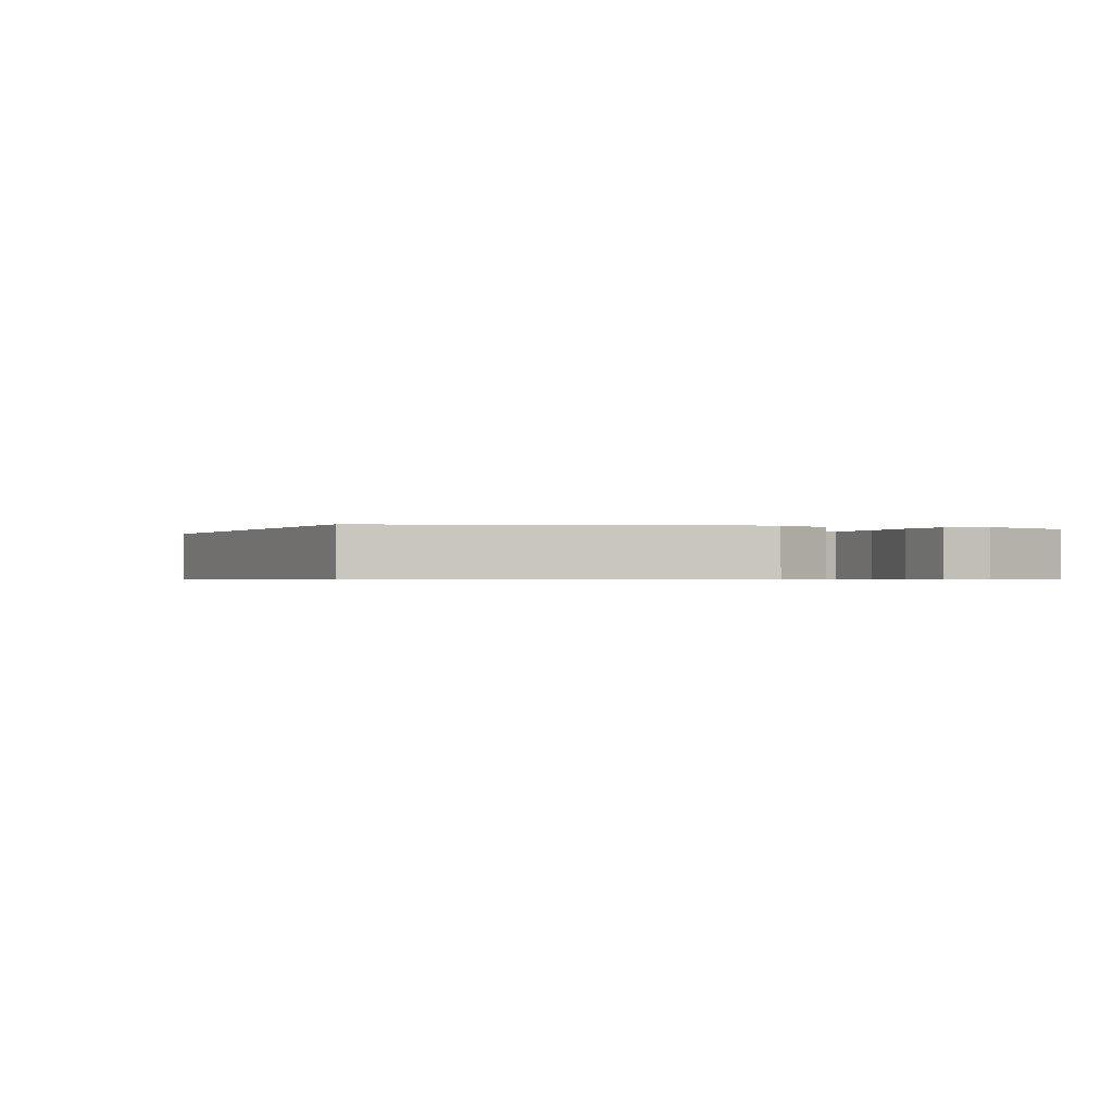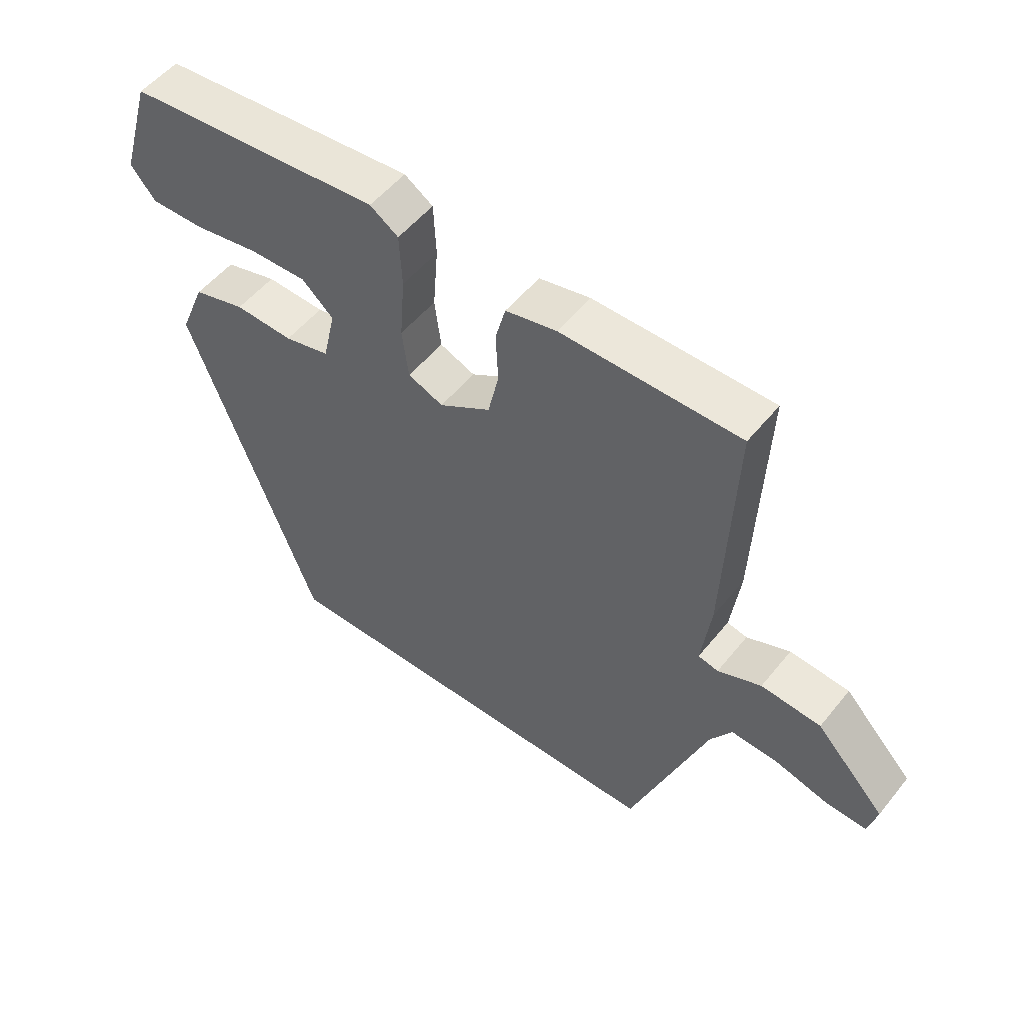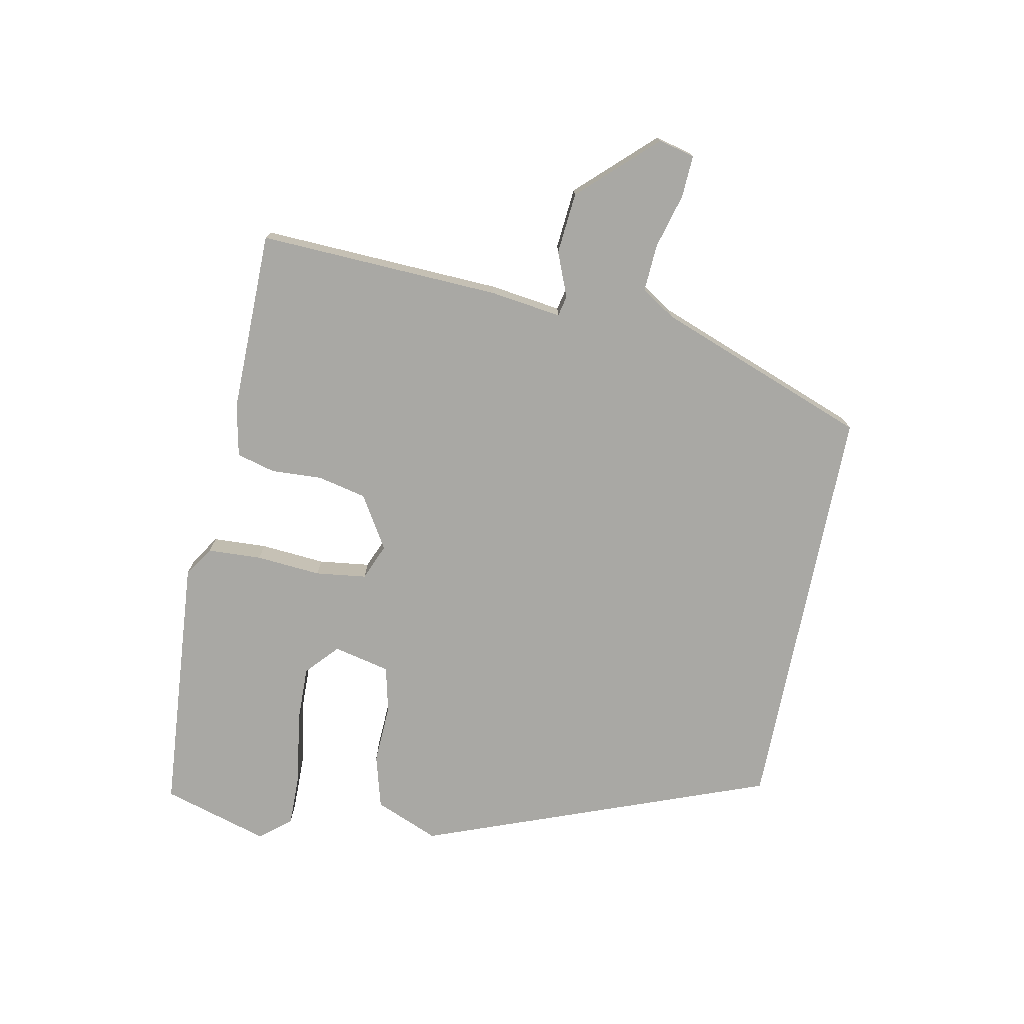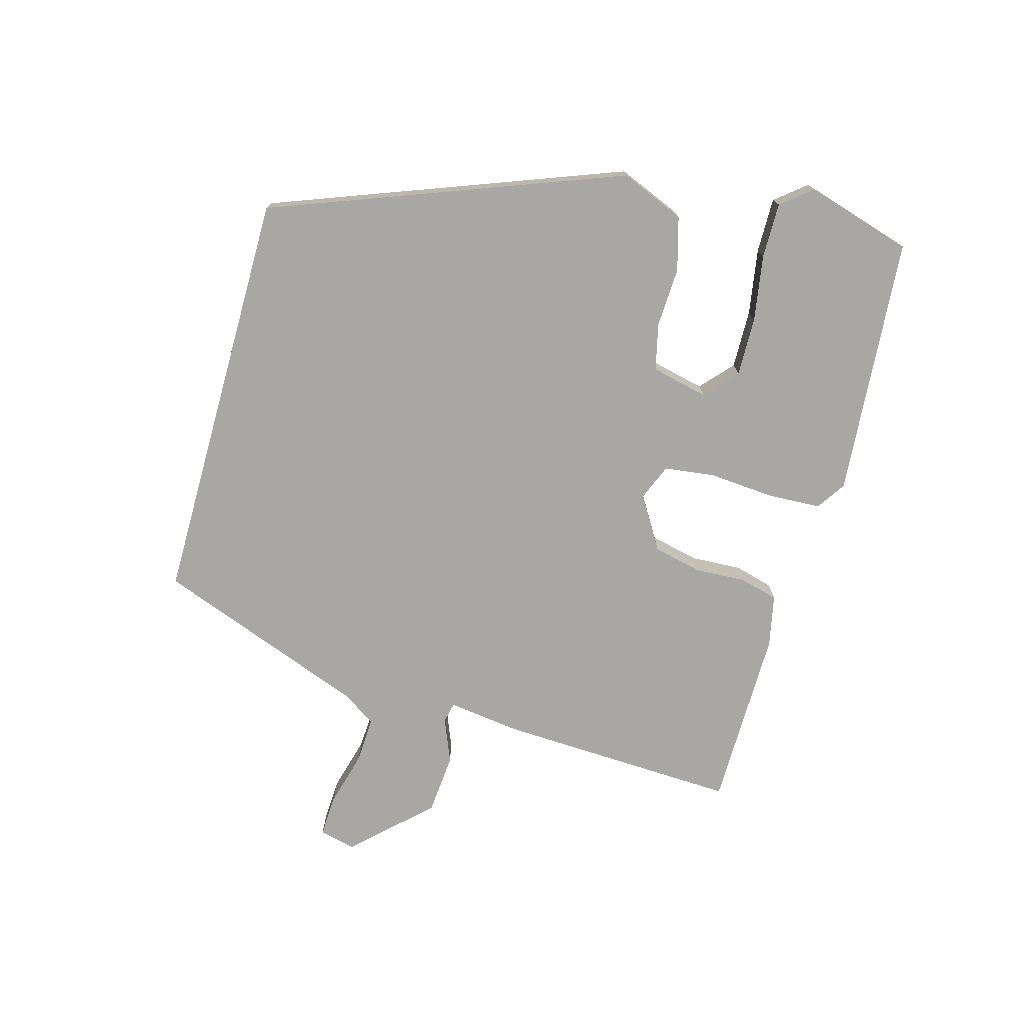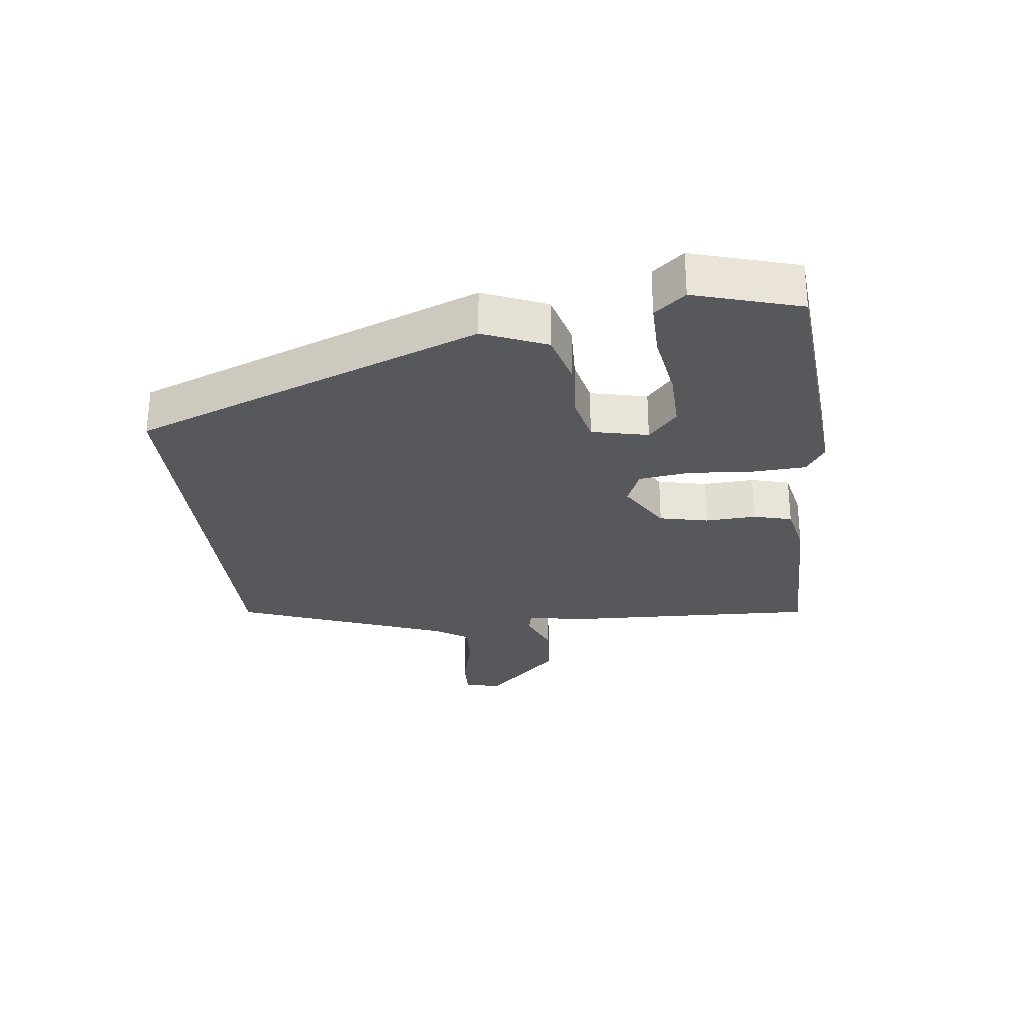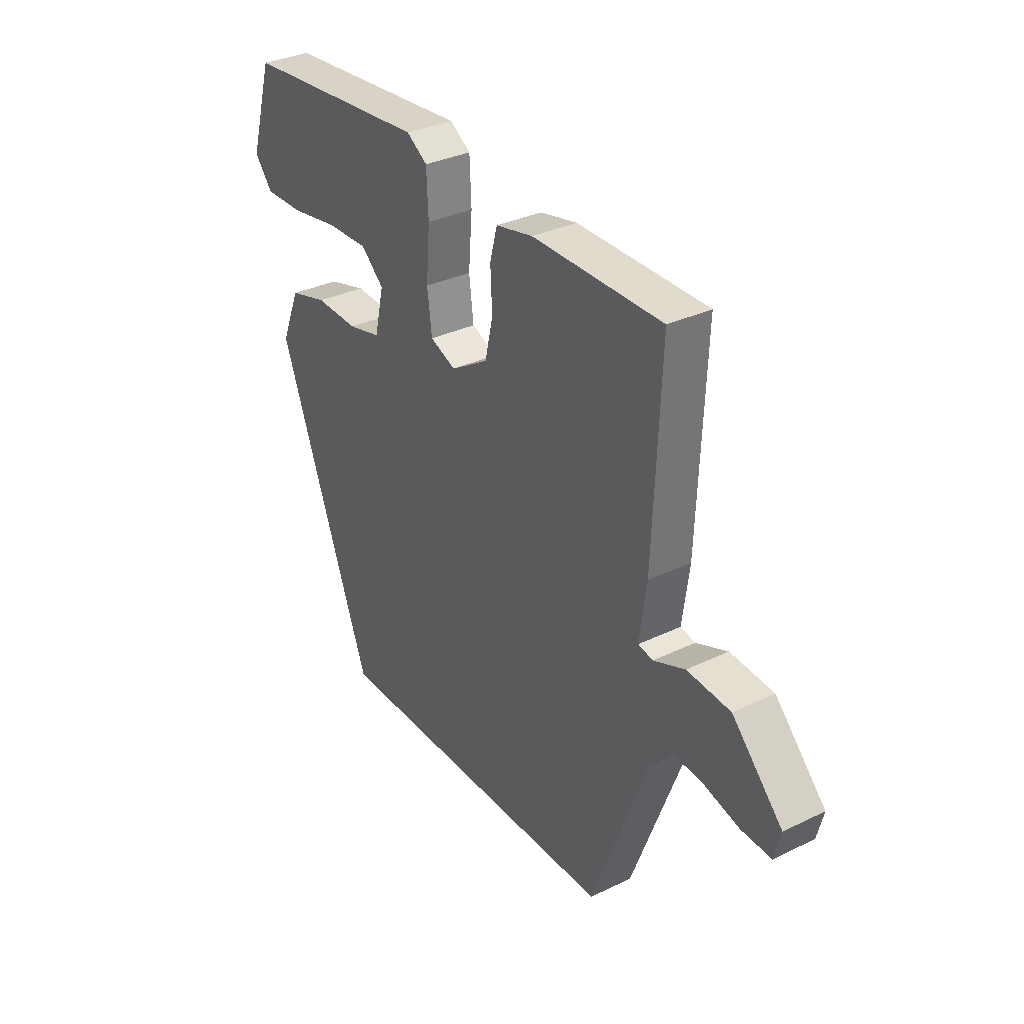
<metadata>
{"format":"obj","ext":"obj","renderer":"f3d","projection":"perspective","resolution":1024,"background":"white","views":[{"elev":-0.6,"azim":-117.2,"up":"+Y"},{"elev":52.7,"azim":37.8,"up":"+Z"},{"elev":-74.9,"azim":78.7,"up":"+Y"},{"elev":-74.6,"azim":-105.6,"up":"+Y"},{"elev":-28.4,"azim":-83.1,"up":"+Y"},{"elev":32.8,"azim":56.1,"up":"+Z"}]}
</metadata>
<code>
v 0.5 0.07 0.499
v 0.484 0.07 0.122
v 0.469 0.07 0.011
v 0.501 0.07 0.004
v 0.57 0.07 0.032
v 0.665 0.07 0.024
v 0.775 0.07 -0.092
v 0.761 0.07 -0.148
v 0.696 0.07 -0.145
v 0.611 0.07 -0.122
v 0.537 0.07 -0.118
v 0.503 0.07 -0.171
v 0.38 0.07 -0.5
v -0.271 0.07 -0.5
v -0.476 0.07 0.042
v -0.435 0.07 0.141
v -0.352 0.07 0.164
v -0.259 0.07 0.16
v -0.187 0.07 0.177
v -0.167 0.07 0.265
v -0.217 0.07 0.31
v -0.308 0.07 0.308
v -0.411 0.07 0.291
v -0.497 0.07 0.29
v -0.536 0.07 0.338
v -0.487 0.07 0.503
v -0.082 0.07 0.536
v -0.037 0.07 0.506
v -0.033 0.07 0.422
v -0.041 0.07 0.321
v -0.031 0.07 0.242
v 0.025 0.07 0.219
v 0.107 0.07 0.269
v 0.124 0.07 0.345
v 0.12 0.07 0.424
v 0.136 0.07 0.484
v 0.217 0.07 0.501
v 0.5 0 0.499
v 0.484 0 0.122
v 0.469 0 0.011
v 0.501 0 0.004
v 0.57 0 0.032
v 0.665 0 0.024
v 0.775 0 -0.092
v 0.761 0 -0.148
v 0.696 0 -0.145
v 0.611 0 -0.122
v 0.537 0 -0.118
v 0.503 0 -0.171
v 0.38 0 -0.5
v -0.271 0 -0.5
v -0.476 0 0.042
v -0.435 0 0.141
v -0.352 0 0.164
v -0.259 0 0.16
v -0.187 0 0.177
v -0.167 0 0.265
v -0.217 0 0.31
v -0.308 0 0.308
v -0.411 0 0.291
v -0.497 0 0.29
v -0.536 0 0.338
v -0.487 0 0.503
v -0.082 0 0.536
v -0.037 0 0.506
v -0.033 0 0.422
v -0.041 0 0.321
v -0.031 0 0.242
v 0.025 0 0.219
v 0.107 0 0.269
v 0.124 0 0.345
v 0.12 0 0.424
v 0.136 0 0.484
v 0.217 0 0.501
f 34 35 36 37
f 33 34 37 1
f 32 33 1 2
f 27 28 29 30
f 27 30 31
f 26 27 31
f 22 23 24 25
f 21 22 25 26
f 15 16 17 18
f 15 18 19
f 12 13 14 15
f 11 12 15 19
f 10 11 19 20
f 4 5 6 7
f 3 4 7 8
f 32 2 3
f 31 32 3 8
f 21 26 31
f 10 20 21 31
f 8 9 10 31
f 74 73 72 71
f 38 74 71 70
f 39 38 70 69
f 67 66 65 64
f 68 67 64
f 68 64 63
f 62 61 60 59
f 63 62 59 58
f 55 54 53 52
f 56 55 52
f 52 51 50 49
f 56 52 49 48
f 57 56 48 47
f 44 43 42 41
f 45 44 41 40
f 40 39 69
f 45 40 69 68
f 68 63 58
f 68 58 57 47
f 68 47 46 45
f 1 38 39 2
f 2 39 40 3
f 3 40 41 4
f 4 41 42 5
f 5 42 43 6
f 6 43 44 7
f 7 44 45 8
f 8 45 46 9
f 9 46 47 10
f 10 47 48 11
f 11 48 49 12
f 12 49 50 13
f 13 50 51 14
f 14 51 52 15
f 15 52 53 16
f 16 53 54 17
f 17 54 55 18
f 18 55 56 19
f 19 56 57 20
f 20 57 58 21
f 21 58 59 22
f 22 59 60 23
f 23 60 61 24
f 24 61 62 25
f 25 62 63 26
f 26 63 64 27
f 27 64 65 28
f 28 65 66 29
f 29 66 67 30
f 30 67 68 31
f 31 68 69 32
f 32 69 70 33
f 33 70 71 34
f 34 71 72 35
f 35 72 73 36
f 36 73 74 37
f 37 74 38 1

</code>
